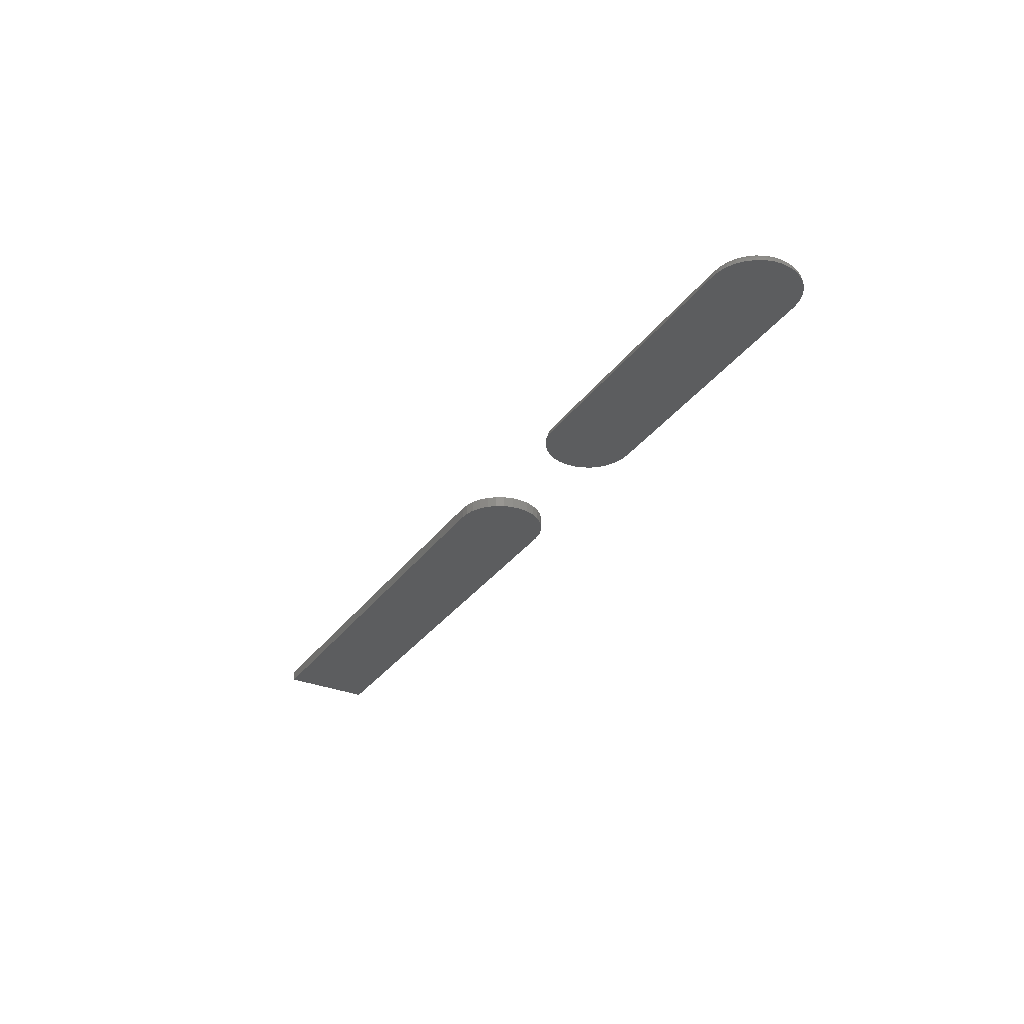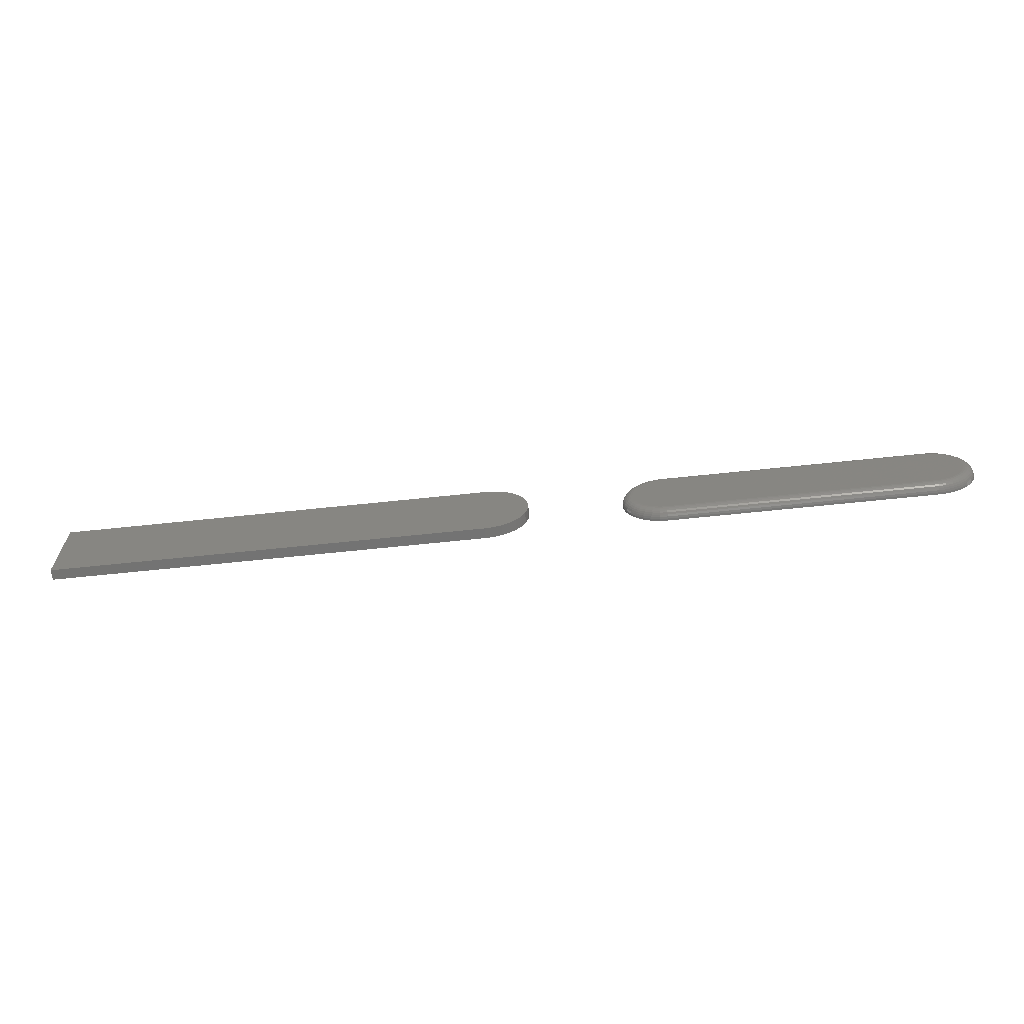
<metadata>
{"format":"stl","ext":"stl","renderer":"f3d","projection":"perspective","resolution":1024,"background":"white","views":[{"elev":-31.6,"azim":-119.5,"up":"+Y"},{"elev":-65.0,"azim":-173.9,"up":"+Z"}]}
</metadata>
<code>
# stl→obj: 346 verts, 684 faces
v -0.4401 3.866e-17 0.01949
v -0.6615 1.408e-17 0.01949
v -0.4442 3.834e-17 0.02165
v -0.665 1.351e-17 0.01657
v -0.4366 3.887e-17 0.01657
v -0.6679 1.296e-17 0.01302
v -0.4336 3.897e-17 0.01302
v -0.6701 1.247e-17 0.008969
v -0.4315 3.896e-17 0.008969
v -0.6714 1.204e-17 0.004572
v -0.4301 3.883e-17 0.004572
v -0.4315 3.784e-17 -0.008969
v -0.6701 1.135e-17 -0.008969
v -0.4301 3.826e-17 -0.004572
v -0.6679 1.133e-17 -0.01302
v -0.4336 3.735e-17 -0.01302
v -0.665 1.144e-17 -0.01657
v -0.4366 3.68e-17 -0.01657
v -0.6615 1.165e-17 -0.01949
v -0.4401 3.622e-17 -0.01949
v -0.6574 1.196e-17 -0.02165
v -0.6574 1.467e-17 0.02165
v -0.653 1.524e-17 0.02299
v -0.6484 1.578e-17 0.02344
v -0.4531 3.746e-17 0.02344
v -0.4486 3.794e-17 0.02299
v -0.4442 3.564e-17 -0.02165
v -0.4486 3.507e-17 -0.02299
v -0.4531 3.453e-17 -0.02344
v -0.6484 1.285e-17 -0.02344
v -0.653 1.237e-17 -0.02299
v -0.6714 1.147e-17 -0.004572
v -0.6719 1.171e-17 1.388e-17
v -0.4297 3.86e-17 -4.857e-17
v -0.4412 -0.007812 0.02887
v -0.6658 -0.007812 0.02598
v -0.4358 -0.007812 0.02598
v -0.6705 -0.007812 0.0221
v -0.431 -0.007812 0.0221
v -0.6744 -0.007812 0.01736
v -0.4271 -0.007812 0.01736
v -0.6773 -0.007812 0.01196
v -0.4243 -0.007812 0.01196
v -0.6791 -0.007812 0.006097
v -0.4225 -0.007812 0.006097
v -0.4225 -0.007812 -0.006097
v -0.6773 -0.007812 -0.01196
v -0.4243 -0.007812 -0.01196
v -0.6744 -0.007812 -0.01736
v -0.4271 -0.007812 -0.01736
v -0.6705 -0.007812 -0.0221
v -0.431 -0.007812 -0.0221
v -0.6658 -0.007812 -0.02598
v -0.4358 -0.007812 -0.02598
v -0.6604 -0.007812 -0.02887
v -0.6604 -0.007812 0.02887
v -0.447 -0.007812 0.03065
v -0.4531 -0.007812 0.03125
v -0.6484 -0.007812 0.03125
v -0.6545 -0.007812 0.03065
v -0.4412 -0.007812 -0.02887
v -0.6545 -0.007812 -0.03065
v -0.6484 -0.007812 -0.03125
v -0.4531 -0.007812 -0.03125
v -0.447 -0.007812 -0.03065
v -0.4219 -0.007812 -2.082e-17
v -0.6797 -0.007812 0
v -0.6791 -0.007812 -0.006097
v -0.4531 -0.006288 0.0311
v -0.4471 -0.006288 0.0305
v -0.4531 -0.004823 0.03066
v -0.4471 -0.004823 0.03007
v -0.4531 -0.003472 0.02993
v -0.4473 -0.003472 0.02936
v -0.4531 -0.002288 0.02896
v -0.4475 -0.002288 0.02841
v -0.4531 -0.001317 0.02778
v -0.4477 -0.001317 0.02724
v -0.4531 -0.0005947 0.02643
v -0.448 -0.0005947 0.02592
v -0.4531 -0.0001501 0.02496
v -0.4483 -0.0001501 0.02448
v -0.4471 -0.006288 -0.0305
v -0.4531 -0.006288 -0.0311
v -0.4471 -0.004823 -0.03007
v -0.4531 -0.004823 -0.03066
v -0.4473 -0.003472 -0.02936
v -0.4531 -0.003472 -0.02993
v -0.4475 -0.002288 -0.02841
v -0.4531 -0.002288 -0.02896
v -0.4477 -0.001317 -0.02724
v -0.4531 -0.001317 -0.02778
v -0.448 -0.0005947 -0.02592
v -0.4531 -0.0005947 -0.02643
v -0.4483 -0.0001501 -0.02448
v -0.4531 -0.0001501 -0.02496
v -0.4412 -0.006288 -0.02873
v -0.4414 -0.004823 -0.02832
v -0.4417 -0.003472 -0.02765
v -0.442 -0.002288 -0.02676
v -0.4425 -0.001317 -0.02566
v -0.443 -0.0005947 -0.02442
v -0.4436 -0.0001501 -0.02306
v -0.4358 -0.006288 -0.02586
v -0.4361 -0.004823 -0.02549
v -0.4365 -0.003472 -0.02489
v -0.437 -0.002288 -0.02408
v -0.4377 -0.001317 -0.0231
v -0.4384 -0.0005947 -0.02197
v -0.4393 -0.0001501 -0.02075
v -0.4311 -0.006288 -0.02199
v -0.4314 -0.004823 -0.02168
v -0.432 -0.003472 -0.02117
v -0.4326 -0.002288 -0.02048
v -0.4335 -0.001317 -0.01964
v -0.4344 -0.0005947 -0.01869
v -0.4355 -0.0001501 -0.01765
v -0.4273 -0.006288 -0.01728
v -0.4276 -0.004823 -0.01703
v -0.4282 -0.003472 -0.01663
v -0.429 -0.002288 -0.01609
v -0.43 -0.001317 -0.01543
v -0.4312 -0.0005947 -0.01468
v -0.4324 -0.0001501 -0.01387
v -0.4244 -0.006288 -0.0119
v -0.4248 -0.004823 -0.01173
v -0.4255 -0.003472 -0.01145
v -0.4264 -0.002288 -0.01108
v -0.4275 -0.001317 -0.01063
v -0.4287 -0.0005947 -0.01011
v -0.4301 -0.0001501 -0.009552
v -0.4226 -0.006288 -0.006067
v -0.4231 -0.004823 -0.005981
v -0.4238 -0.003472 -0.00584
v -0.4247 -0.002288 -0.00565
v -0.4259 -0.001317 -0.005419
v -0.4272 -0.0005947 -0.005156
v -0.4286 -0.0001501 -0.00487
v -0.422 -0.006288 -5.383e-17
v -0.4225 -0.004823 -5.302e-17
v -0.4232 -0.003472 -5.22e-17
v -0.4242 -0.002288 -5.138e-17
v -0.4253 -0.001317 -5.055e-17
v -0.4267 -0.0005947 -4.884e-17
v -0.4282 -0.0001501 -4.712e-17
v -0.4226 -0.006288 0.006067
v -0.4231 -0.004823 0.005981
v -0.4238 -0.003472 0.00584
v -0.4247 -0.002288 0.00565
v -0.4259 -0.001317 0.005419
v -0.4272 -0.0005947 0.005156
v -0.4286 -0.0001501 0.00487
v -0.4244 -0.006288 0.0119
v -0.4248 -0.004823 0.01173
v -0.4255 -0.003472 0.01145
v -0.4264 -0.002288 0.01108
v -0.4275 -0.001317 0.01063
v -0.4287 -0.0005947 0.01011
v -0.4301 -0.0001501 0.009552
v -0.4273 -0.006288 0.01728
v -0.4276 -0.004823 0.01703
v -0.4282 -0.003472 0.01663
v -0.429 -0.002288 0.01609
v -0.43 -0.001317 0.01543
v -0.4312 -0.0005947 0.01468
v -0.4324 -0.0001501 0.01387
v -0.4311 -0.006288 0.02199
v -0.4314 -0.004823 0.02168
v -0.432 -0.003472 0.02117
v -0.4326 -0.002288 0.02048
v -0.4335 -0.001317 0.01964
v -0.4344 -0.0005947 0.01869
v -0.4355 -0.0001501 0.01765
v -0.4358 -0.006288 0.02586
v -0.4361 -0.004823 0.02549
v -0.4365 -0.003472 0.02489
v -0.437 -0.002288 0.02408
v -0.4377 -0.001317 0.0231
v -0.4384 -0.0005947 0.02197
v -0.4393 -0.0001501 0.02075
v -0.4412 -0.006288 0.02873
v -0.4414 -0.004823 0.02832
v -0.4417 -0.003472 0.02765
v -0.442 -0.002288 0.02676
v -0.4425 -0.001317 0.02566
v -0.443 -0.0005947 0.02442
v -0.4436 -0.0001501 0.02306
v -0.6484 -0.0001501 -0.02496
v -0.6484 -0.0005947 -0.02643
v -0.6484 -0.001317 -0.02778
v -0.6484 -0.002288 -0.02896
v -0.6484 -0.003472 -0.02993
v -0.6484 -0.004823 -0.03066
v -0.6484 -0.006288 -0.0311
v -0.6545 -0.006288 -0.0305
v -0.6544 -0.004823 -0.03007
v -0.6543 -0.003472 -0.02936
v -0.6541 -0.002288 -0.02841
v -0.6539 -0.001317 -0.02724
v -0.6536 -0.0005947 -0.02592
v -0.6533 -0.0001501 -0.02448
v -0.6545 -0.006288 0.0305
v -0.6484 -0.006288 0.0311
v -0.6544 -0.004823 0.03007
v -0.6484 -0.004823 0.03066
v -0.6543 -0.003472 0.02936
v -0.6484 -0.003472 0.02993
v -0.6541 -0.002288 0.02841
v -0.6484 -0.002288 0.02896
v -0.6539 -0.001317 0.02724
v -0.6484 -0.001317 0.02778
v -0.6536 -0.0005947 0.02592
v -0.6484 -0.0005947 0.02643
v -0.6533 -0.0001501 0.02448
v -0.6484 -0.0001501 0.02496
v -0.6603 -0.006288 0.02873
v -0.6602 -0.004823 0.02832
v -0.6599 -0.003472 0.02765
v -0.6595 -0.002288 0.02676
v -0.6591 -0.001317 0.02566
v -0.6586 -0.0005947 0.02442
v -0.658 -0.0001501 0.02306
v -0.6657 -0.006288 0.02586
v -0.6655 -0.004823 0.02549
v -0.6651 -0.003472 0.02489
v -0.6645 -0.002288 0.02408
v -0.6639 -0.001317 0.0231
v -0.6631 -0.0005947 0.02197
v -0.6623 -0.0001501 0.02075
v -0.6704 -0.006288 0.02199
v -0.6701 -0.004823 0.02168
v -0.6696 -0.003472 0.02117
v -0.6689 -0.002288 0.02048
v -0.6681 -0.001317 0.01964
v -0.6671 -0.0005947 0.01869
v -0.6661 -0.0001501 0.01765
v -0.6743 -0.006288 0.01728
v -0.6739 -0.004823 0.01703
v -0.6733 -0.003472 0.01663
v -0.6725 -0.002288 0.01609
v -0.6715 -0.001317 0.01543
v -0.6704 -0.0005947 0.01468
v -0.6692 -0.0001501 0.01387
v -0.6772 -0.006288 0.0119
v -0.6768 -0.004823 0.01173
v -0.6761 -0.003472 0.01145
v -0.6752 -0.002288 0.01108
v -0.6741 -0.001317 0.01063
v -0.6729 -0.0005947 0.01011
v -0.6715 -0.0001501 0.009552
v -0.6789 -0.006288 0.006067
v -0.6785 -0.004823 0.005981
v -0.6778 -0.003472 0.00584
v -0.6768 -0.002288 0.00565
v -0.6757 -0.001317 0.005419
v -0.6744 -0.0005947 0.005156
v -0.6729 -0.0001501 0.00487
v -0.6795 -0.006288 -3.526e-18
v -0.6791 -0.004823 -4.447e-18
v -0.6784 -0.003472 -2.763e-18
v -0.6774 -0.002288 -3.674e-18
v -0.6762 -0.001317 -2.842e-18
v -0.6749 -0.0005947 -2.002e-18
v -0.6734 -0.0001501 -2.886e-18
v -0.6789 -0.006288 -0.006067
v -0.6785 -0.004823 -0.005981
v -0.6778 -0.003472 -0.00584
v -0.6768 -0.002288 -0.00565
v -0.6757 -0.001317 -0.005419
v -0.6744 -0.0005947 -0.005156
v -0.6729 -0.0001501 -0.00487
v -0.6772 -0.006288 -0.0119
v -0.6768 -0.004823 -0.01173
v -0.6761 -0.003472 -0.01145
v -0.6752 -0.002288 -0.01108
v -0.6741 -0.001317 -0.01063
v -0.6729 -0.0005947 -0.01011
v -0.6715 -0.0001501 -0.009552
v -0.6743 -0.006288 -0.01728
v -0.6739 -0.004823 -0.01703
v -0.6733 -0.003472 -0.01663
v -0.6725 -0.002288 -0.01609
v -0.6715 -0.001317 -0.01543
v -0.6704 -0.0005947 -0.01468
v -0.6692 -0.0001501 -0.01387
v -0.6704 -0.006288 -0.02199
v -0.6701 -0.004823 -0.02168
v -0.6696 -0.003472 -0.02117
v -0.6689 -0.002288 -0.02048
v -0.6681 -0.001317 -0.01964
v -0.6671 -0.0005947 -0.01869
v -0.6661 -0.0001501 -0.01765
v -0.6657 -0.006288 -0.02586
v -0.6655 -0.004823 -0.02549
v -0.6651 -0.003472 -0.02489
v -0.6645 -0.002288 -0.02408
v -0.6639 -0.001317 -0.0231
v -0.6631 -0.0005947 -0.02197
v -0.6623 -0.0001501 -0.02075
v -0.6603 -0.006288 -0.02873
v -0.6602 -0.004823 -0.02832
v -0.6599 -0.003472 -0.02765
v -0.6595 -0.002288 -0.02676
v -0.6591 -0.001317 -0.02566
v -0.6586 -0.0005947 -0.02442
v -0.658 -0.0001501 -0.02306
v -0.3203 -0.007812 0.03281
v -0.3266 -0.007812 0.0322
v -0.3326 -0.007812 0.03037
v 2.065e-18 -0.007812 0.002467
v 3.923e-18 -0.007812 0.03281
v -0.3517 -0.007812 0.00703
v -0.3523 -0.007812 0.0007813
v -0.3517 -0.007812 -0.005468
v -0.3499 -0.007812 -0.01148
v -0.3469 -0.007812 -0.01701
v -0.343 -0.007812 -0.02187
v -0.3381 -0.007812 -0.02585
v -0.3326 -0.007812 -0.02881
v -0.3266 -0.007812 -0.03063
v -0.3203 -0.007812 -0.03125
v 0 -0.007812 -0.03125
v -0.3381 -0.007812 0.02741
v -0.343 -0.007812 0.02343
v -0.3469 -0.007812 0.01858
v -0.3499 -0.007812 0.01304
v -0.3326 3.336e-18 0.03037
v -0.3266 3.783e-18 0.0322
v -0.3203 4.001e-18 0.03281
v 2.065e-18 1.989e-17 0.002467
v 0 1.778e-17 -0.03125
v -0.3203 0 -0.03125
v -0.3266 -1.404e-19 -0.03063
v -0.3326 -3.601e-19 -0.02881
v -0.3381 -4.827e-19 -0.02585
v -0.343 -5.034e-19 -0.02187
v -0.3469 -4.214e-19 -0.01701
v -0.3499 -2.398e-19 -0.01148
v -0.3517 3.423e-20 -0.005468
v -0.3523 3.903e-19 0.0007813
v -0.3517 8.147e-19 0.00703
v 3.923e-18 2.178e-17 0.03281
v -0.3499 1.291e-18 0.01304
v -0.3469 1.801e-18 0.01858
v -0.343 2.326e-18 0.02343
v -0.3381 2.844e-18 0.02741
f 1 2 3
f 4 2 1
f 5 4 1
f 6 4 5
f 7 6 5
f 8 6 7
f 9 8 7
f 10 8 9
f 11 10 9
f 12 13 14
f 15 13 12
f 16 15 12
f 17 15 16
f 18 17 16
f 19 17 18
f 20 19 18
f 21 19 20
f 22 23 24
f 22 24 25
f 22 25 26
f 22 26 3
f 22 3 2
f 27 28 29
f 27 29 30
f 27 30 31
f 27 31 21
f 27 21 20
f 13 32 14
f 14 32 33
f 14 33 34
f 34 33 10
f 34 10 11
f 35 36 37
f 37 36 38
f 37 38 39
f 39 38 40
f 39 40 41
f 41 40 42
f 41 42 43
f 43 42 44
f 43 44 45
f 46 47 48
f 48 47 49
f 48 49 50
f 50 49 51
f 50 51 52
f 52 51 53
f 52 53 54
f 54 53 55
f 56 36 35
f 56 35 57
f 56 57 58
f 56 58 59
f 56 59 60
f 61 54 55
f 61 55 62
f 61 62 63
f 61 63 64
f 61 64 65
f 45 44 66
f 66 44 67
f 66 67 46
f 46 67 68
f 46 68 47
f 58 57 69
f 69 57 70
f 69 70 71
f 71 70 72
f 71 72 73
f 73 72 74
f 73 74 75
f 75 74 76
f 75 76 77
f 77 76 78
f 77 78 79
f 79 78 80
f 79 80 81
f 81 80 82
f 81 82 25
f 25 82 26
f 65 64 83
f 83 64 84
f 83 84 85
f 85 84 86
f 85 86 87
f 87 86 88
f 87 88 89
f 89 88 90
f 89 90 91
f 91 90 92
f 91 92 93
f 93 92 94
f 93 94 95
f 95 94 96
f 95 96 28
f 28 96 29
f 61 65 97
f 97 65 83
f 97 83 98
f 98 83 85
f 98 85 99
f 99 85 87
f 99 87 100
f 100 87 89
f 100 89 101
f 101 89 91
f 101 91 102
f 102 91 93
f 102 93 103
f 103 93 95
f 103 95 27
f 27 95 28
f 54 61 104
f 104 61 97
f 104 97 105
f 105 97 98
f 105 98 106
f 106 98 99
f 106 99 107
f 107 99 100
f 107 100 108
f 108 100 101
f 108 101 109
f 109 101 102
f 109 102 110
f 110 102 103
f 110 103 20
f 20 103 27
f 52 54 111
f 111 54 104
f 111 104 112
f 112 104 105
f 112 105 113
f 113 105 106
f 113 106 114
f 114 106 107
f 114 107 115
f 115 107 108
f 115 108 116
f 116 108 109
f 116 109 117
f 117 109 110
f 117 110 18
f 18 110 20
f 50 52 118
f 118 52 111
f 118 111 119
f 119 111 112
f 119 112 120
f 120 112 113
f 120 113 121
f 121 113 114
f 121 114 122
f 122 114 115
f 122 115 123
f 123 115 116
f 123 116 124
f 124 116 117
f 124 117 16
f 16 117 18
f 48 50 125
f 125 50 118
f 125 118 126
f 126 118 119
f 126 119 127
f 127 119 120
f 127 120 128
f 128 120 121
f 128 121 129
f 129 121 122
f 129 122 130
f 130 122 123
f 130 123 131
f 131 123 124
f 131 124 12
f 12 124 16
f 46 48 132
f 132 48 125
f 132 125 133
f 133 125 126
f 133 126 134
f 134 126 127
f 134 127 135
f 135 127 128
f 135 128 136
f 136 128 129
f 136 129 137
f 137 129 130
f 137 130 138
f 138 130 131
f 138 131 14
f 14 131 12
f 66 46 139
f 139 46 132
f 139 132 140
f 140 132 133
f 140 133 141
f 141 133 134
f 141 134 142
f 142 134 135
f 142 135 143
f 143 135 136
f 143 136 144
f 144 136 137
f 144 137 145
f 145 137 138
f 145 138 34
f 34 138 14
f 45 66 146
f 146 66 139
f 146 139 147
f 147 139 140
f 147 140 148
f 148 140 141
f 148 141 149
f 149 141 142
f 149 142 150
f 150 142 143
f 150 143 151
f 151 143 144
f 151 144 152
f 152 144 145
f 152 145 11
f 11 145 34
f 43 45 153
f 153 45 146
f 153 146 154
f 154 146 147
f 154 147 155
f 155 147 148
f 155 148 156
f 156 148 149
f 156 149 157
f 157 149 150
f 157 150 158
f 158 150 151
f 158 151 159
f 159 151 152
f 159 152 9
f 9 152 11
f 41 43 160
f 160 43 153
f 160 153 161
f 161 153 154
f 161 154 162
f 162 154 155
f 162 155 163
f 163 155 156
f 163 156 164
f 164 156 157
f 164 157 165
f 165 157 158
f 165 158 166
f 166 158 159
f 166 159 7
f 7 159 9
f 39 41 167
f 167 41 160
f 167 160 168
f 168 160 161
f 168 161 169
f 169 161 162
f 169 162 170
f 170 162 163
f 170 163 171
f 171 163 164
f 171 164 172
f 172 164 165
f 172 165 173
f 173 165 166
f 173 166 5
f 5 166 7
f 37 39 174
f 174 39 167
f 174 167 175
f 175 167 168
f 175 168 176
f 176 168 169
f 176 169 177
f 177 169 170
f 177 170 178
f 178 170 171
f 178 171 179
f 179 171 172
f 179 172 180
f 180 172 173
f 180 173 1
f 1 173 5
f 35 37 181
f 181 37 174
f 181 174 182
f 182 174 175
f 182 175 183
f 183 175 176
f 183 176 184
f 184 176 177
f 184 177 185
f 185 177 178
f 185 178 186
f 186 178 179
f 186 179 187
f 187 179 180
f 187 180 3
f 3 180 1
f 57 35 70
f 70 35 181
f 70 181 72
f 72 181 182
f 72 182 74
f 74 182 183
f 74 183 76
f 76 183 184
f 76 184 78
f 78 184 185
f 78 185 80
f 80 185 186
f 80 186 82
f 82 186 187
f 82 187 26
f 26 187 3
f 30 29 188
f 188 29 96
f 188 96 189
f 189 96 94
f 189 94 190
f 190 94 92
f 190 92 191
f 191 92 90
f 191 90 192
f 192 90 88
f 192 88 193
f 193 88 86
f 193 86 194
f 194 86 84
f 194 84 63
f 63 84 64
f 63 62 194
f 194 62 195
f 194 195 193
f 193 195 196
f 193 196 192
f 192 196 197
f 192 197 191
f 191 197 198
f 191 198 190
f 190 198 199
f 190 199 189
f 189 199 200
f 189 200 188
f 188 200 201
f 188 201 30
f 30 201 31
f 60 59 202
f 202 59 203
f 202 203 204
f 204 203 205
f 204 205 206
f 206 205 207
f 206 207 208
f 208 207 209
f 208 209 210
f 210 209 211
f 210 211 212
f 212 211 213
f 212 213 214
f 214 213 215
f 214 215 23
f 23 215 24
f 56 60 216
f 216 60 202
f 216 202 217
f 217 202 204
f 217 204 218
f 218 204 206
f 218 206 219
f 219 206 208
f 219 208 220
f 220 208 210
f 220 210 221
f 221 210 212
f 221 212 222
f 222 212 214
f 222 214 22
f 22 214 23
f 36 56 223
f 223 56 216
f 223 216 224
f 224 216 217
f 224 217 225
f 225 217 218
f 225 218 226
f 226 218 219
f 226 219 227
f 227 219 220
f 227 220 228
f 228 220 221
f 228 221 229
f 229 221 222
f 229 222 2
f 2 222 22
f 38 36 230
f 230 36 223
f 230 223 231
f 231 223 224
f 231 224 232
f 232 224 225
f 232 225 233
f 233 225 226
f 233 226 234
f 234 226 227
f 234 227 235
f 235 227 228
f 235 228 236
f 236 228 229
f 236 229 4
f 4 229 2
f 40 38 237
f 237 38 230
f 237 230 238
f 238 230 231
f 238 231 239
f 239 231 232
f 239 232 240
f 240 232 233
f 240 233 241
f 241 233 234
f 241 234 242
f 242 234 235
f 242 235 243
f 243 235 236
f 243 236 6
f 6 236 4
f 42 40 244
f 244 40 237
f 244 237 245
f 245 237 238
f 245 238 246
f 246 238 239
f 246 239 247
f 247 239 240
f 247 240 248
f 248 240 241
f 248 241 249
f 249 241 242
f 249 242 250
f 250 242 243
f 250 243 8
f 8 243 6
f 44 42 251
f 251 42 244
f 251 244 252
f 252 244 245
f 252 245 253
f 253 245 246
f 253 246 254
f 254 246 247
f 254 247 255
f 255 247 248
f 255 248 256
f 256 248 249
f 256 249 257
f 257 249 250
f 257 250 10
f 10 250 8
f 67 44 258
f 258 44 251
f 258 251 259
f 259 251 252
f 259 252 260
f 260 252 253
f 260 253 261
f 261 253 254
f 261 254 262
f 262 254 255
f 262 255 263
f 263 255 256
f 263 256 264
f 264 256 257
f 264 257 33
f 33 257 10
f 68 67 265
f 265 67 258
f 265 258 266
f 266 258 259
f 266 259 267
f 267 259 260
f 267 260 268
f 268 260 261
f 268 261 269
f 269 261 262
f 269 262 270
f 270 262 263
f 270 263 271
f 271 263 264
f 271 264 32
f 32 264 33
f 47 68 272
f 272 68 265
f 272 265 273
f 273 265 266
f 273 266 274
f 274 266 267
f 274 267 275
f 275 267 268
f 275 268 276
f 276 268 269
f 276 269 277
f 277 269 270
f 277 270 278
f 278 270 271
f 278 271 13
f 13 271 32
f 49 47 279
f 279 47 272
f 279 272 280
f 280 272 273
f 280 273 281
f 281 273 274
f 281 274 282
f 282 274 275
f 282 275 283
f 283 275 276
f 283 276 284
f 284 276 277
f 284 277 285
f 285 277 278
f 285 278 15
f 15 278 13
f 51 49 286
f 286 49 279
f 286 279 287
f 287 279 280
f 287 280 288
f 288 280 281
f 288 281 289
f 289 281 282
f 289 282 290
f 290 282 283
f 290 283 291
f 291 283 284
f 291 284 292
f 292 284 285
f 292 285 17
f 17 285 15
f 53 51 293
f 293 51 286
f 293 286 294
f 294 286 287
f 294 287 295
f 295 287 288
f 295 288 296
f 296 288 289
f 296 289 297
f 297 289 290
f 297 290 298
f 298 290 291
f 298 291 299
f 299 291 292
f 299 292 19
f 19 292 17
f 55 53 300
f 300 53 293
f 300 293 301
f 301 293 294
f 301 294 302
f 302 294 295
f 302 295 303
f 303 295 296
f 303 296 304
f 304 296 297
f 304 297 305
f 305 297 298
f 305 298 306
f 306 298 299
f 306 299 21
f 21 299 19
f 62 55 195
f 195 55 300
f 195 300 196
f 196 300 301
f 196 301 197
f 197 301 302
f 197 302 198
f 198 302 303
f 198 303 199
f 199 303 304
f 199 304 200
f 200 304 305
f 200 305 201
f 201 305 306
f 201 306 31
f 31 306 21
f 25 24 81
f 81 24 215
f 81 215 79
f 79 215 213
f 79 213 77
f 77 213 211
f 77 211 75
f 75 211 209
f 75 209 73
f 73 209 207
f 73 207 71
f 71 207 205
f 71 205 69
f 69 205 203
f 69 203 58
f 58 203 59
f 307 308 309
f 310 311 312
f 310 312 313
f 310 313 314
f 310 314 315
f 310 315 316
f 310 316 317
f 310 317 318
f 310 318 319
f 310 319 320
f 310 320 321
f 310 321 322
f 311 307 309
f 311 309 323
f 311 323 324
f 311 324 325
f 311 325 326
f 311 326 312
f 327 328 329
f 330 331 332
f 330 332 333
f 330 333 334
f 330 334 335
f 330 335 336
f 330 336 337
f 330 337 338
f 330 338 339
f 330 339 340
f 330 340 341
f 330 341 342
f 342 341 343
f 342 343 344
f 342 344 345
f 342 345 346
f 342 346 327
f 342 327 329
f 332 321 333
f 333 321 320
f 333 320 334
f 334 320 319
f 334 319 335
f 335 319 318
f 335 318 336
f 336 318 317
f 336 317 337
f 337 317 316
f 337 316 338
f 338 316 315
f 338 315 339
f 339 315 314
f 339 314 340
f 340 314 313
f 340 313 341
f 341 313 312
f 341 312 343
f 343 312 326
f 343 326 344
f 344 326 325
f 344 325 345
f 345 325 324
f 345 324 346
f 346 324 323
f 346 323 327
f 327 323 309
f 327 309 328
f 328 309 308
f 328 308 329
f 329 308 307
f 311 342 307
f 307 342 329
f 310 330 311
f 311 330 342
f 322 331 310
f 310 331 330
f 321 332 322
f 322 332 331

</code>
